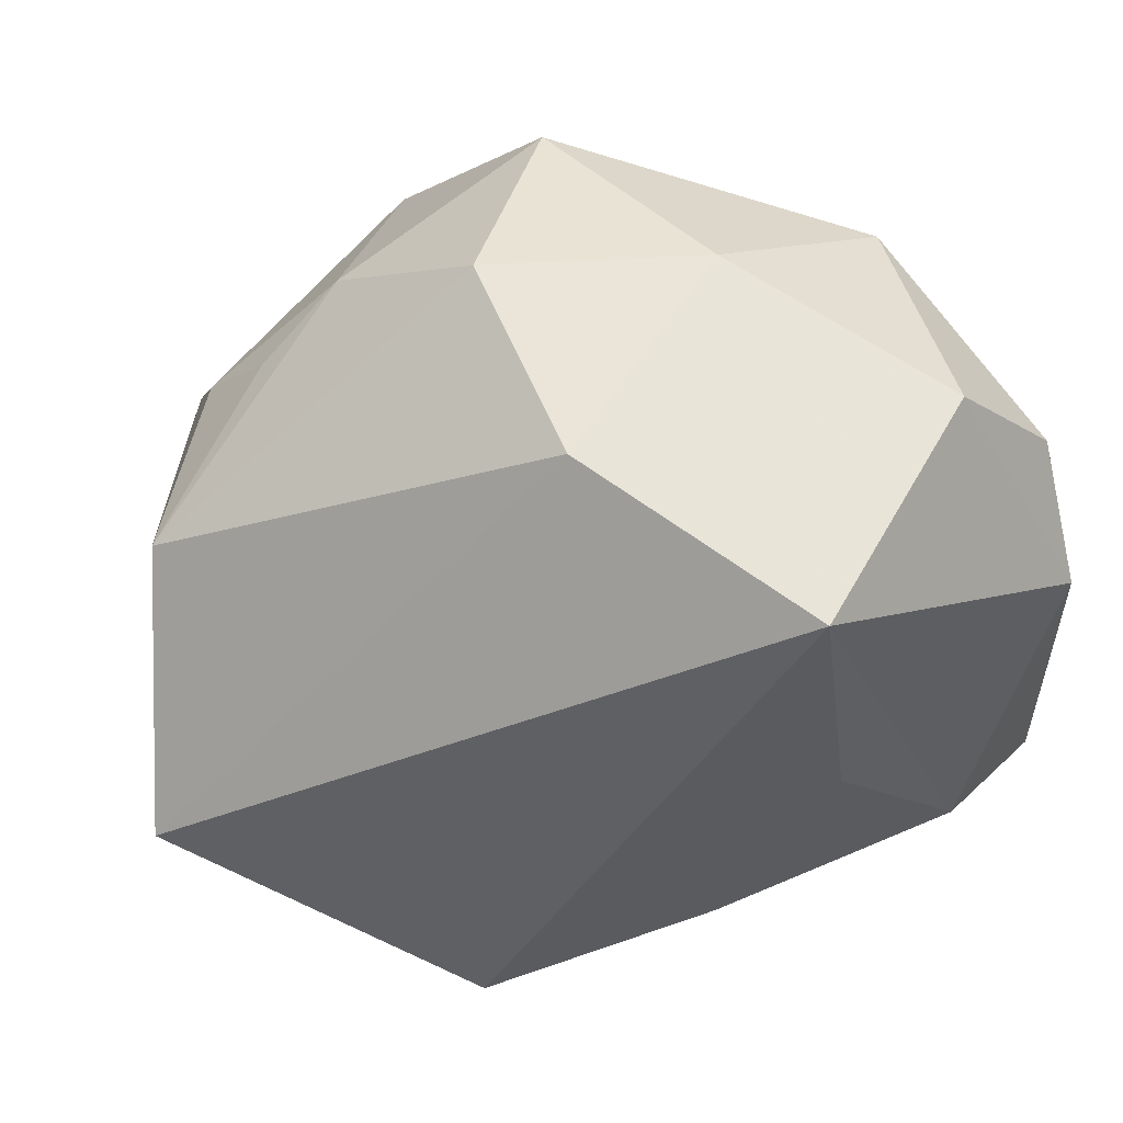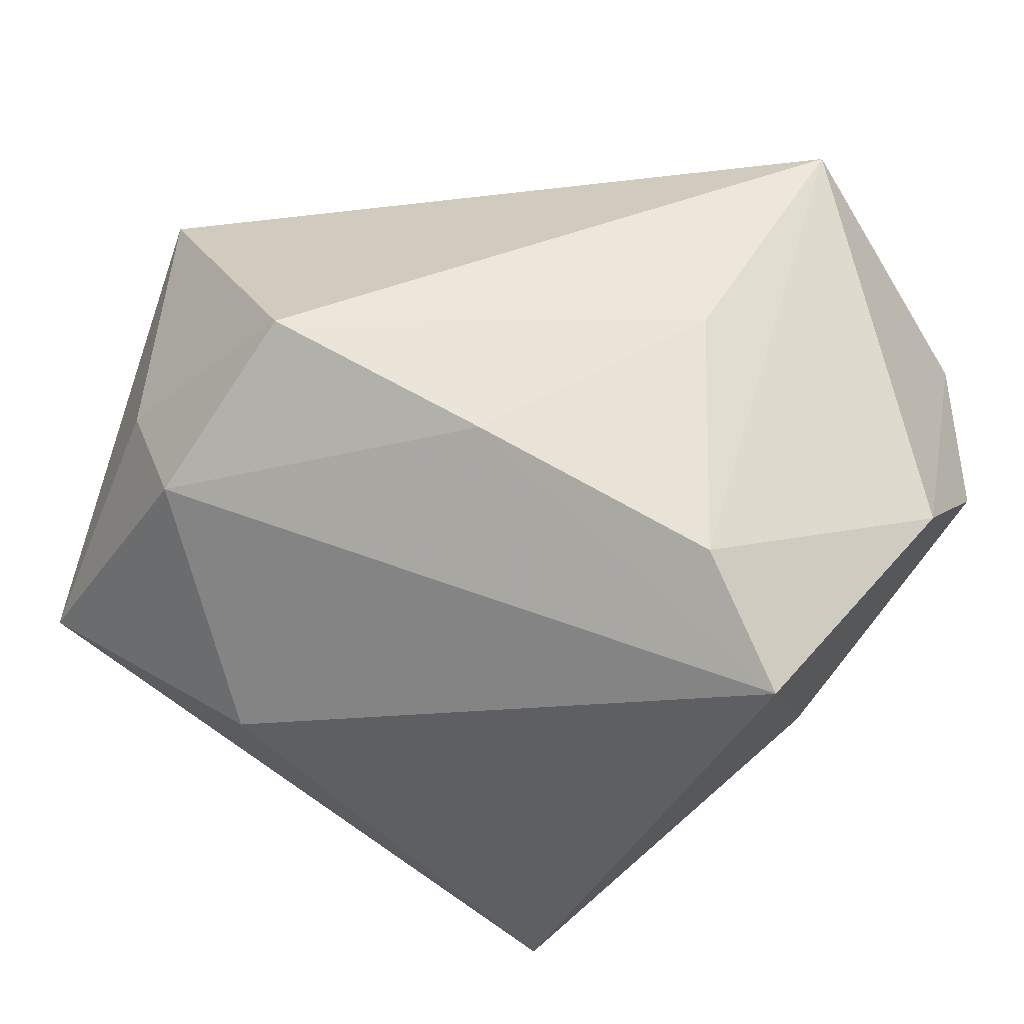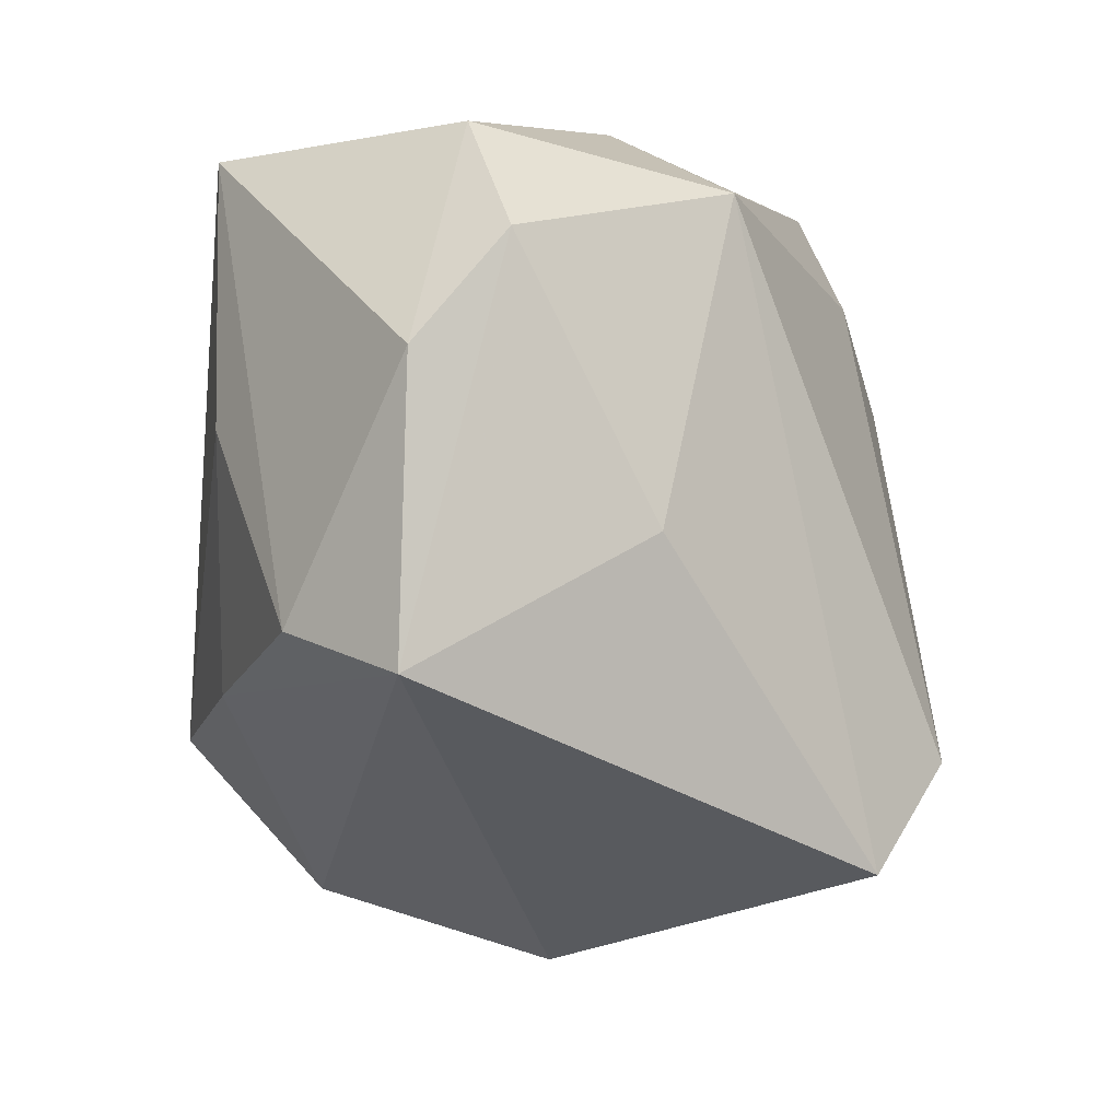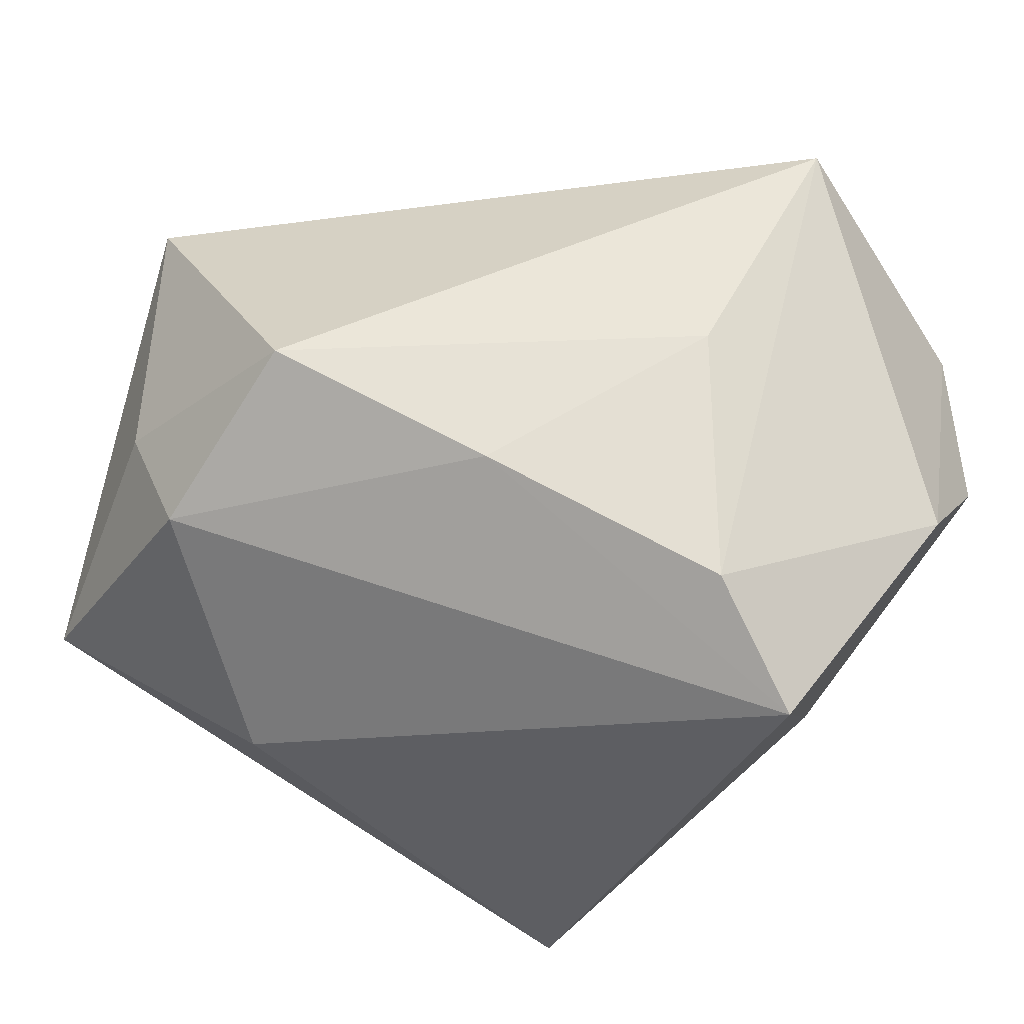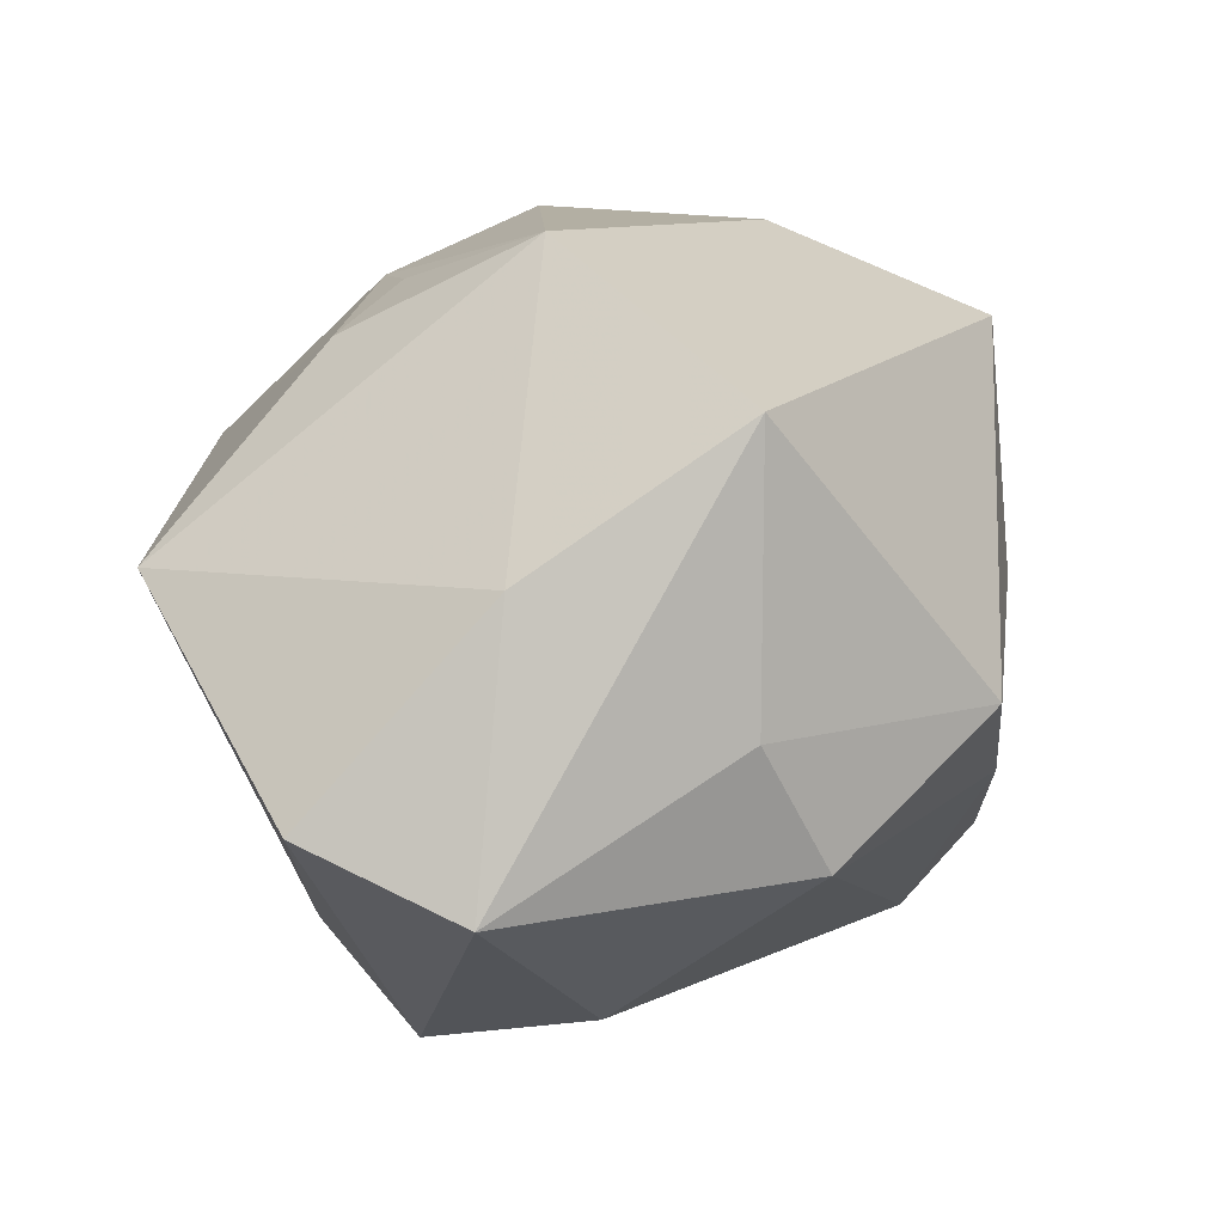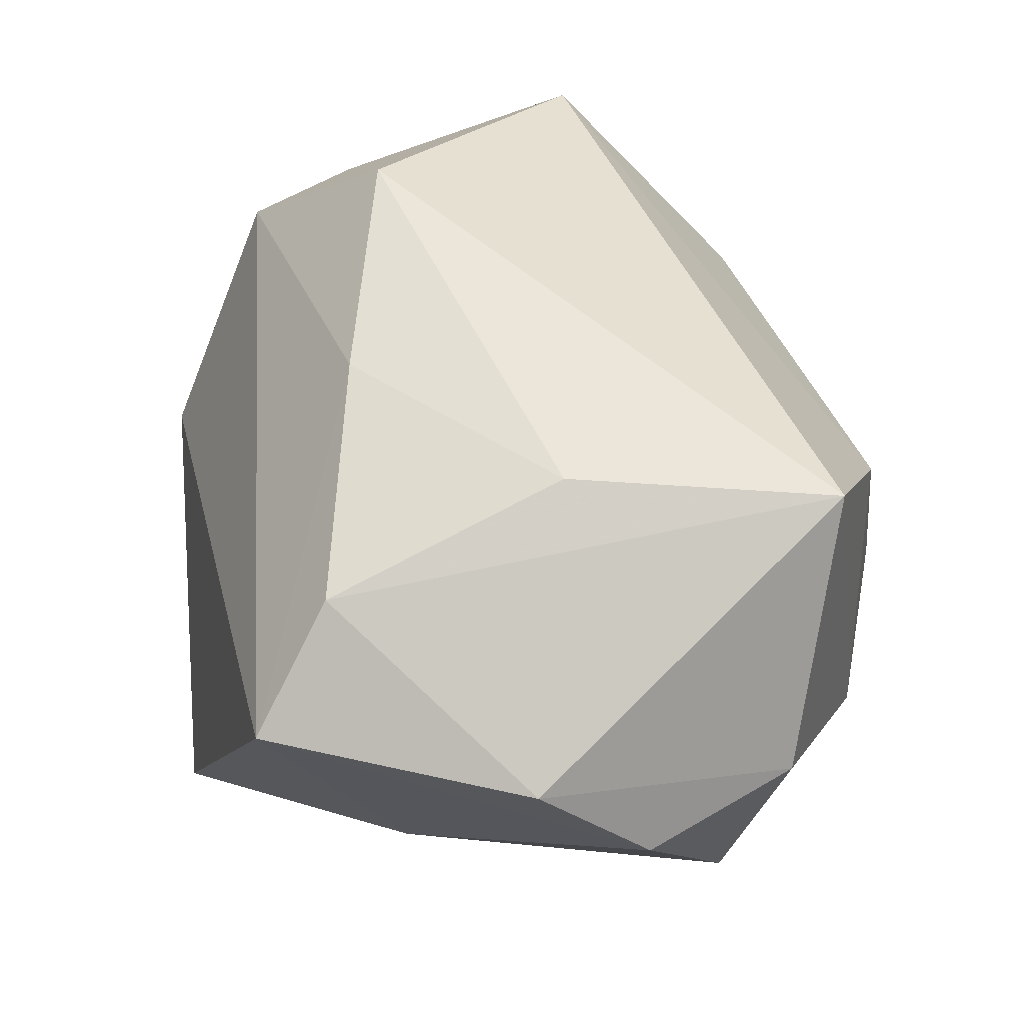
<metadata>
{"format":"obj","ext":"obj","renderer":"f3d","projection":"perspective","resolution":1024,"background":"white","views":[{"elev":54.7,"azim":-13.5,"up":"+Y"},{"elev":51.7,"azim":37.4,"up":"+Z"},{"elev":-8.0,"azim":79.0,"up":"+Y"},{"elev":55.9,"azim":35.1,"up":"+Z"},{"elev":-22.6,"azim":-79.8,"up":"+Y"},{"elev":57.5,"azim":101.4,"up":"+Z"}]}
</metadata>
<code>
v -0.05101 -0.003286 0.02134
v -0.02261 -0.03685 0.02318
v -0.009602 0.02006 -0.04189
v -0.008135 0.04537 -0.007995
v -0.0366 -0.007183 -0.04044
v 0.02281 -0.02402 -0.03848
v 0.0362 -0.01292 0.03351
v -0.01903 -0.01972 0.03929
v -0.04531 0.02014 0.0004453
v 0.04517 -0.003278 -0.002654
v 0.037 0.03956 0.01554
v 0.03067 -0.03623 -0.02859
v 0.04992 0.01323 0.02323
v 0.008467 0.02864 -0.03272
v -0.03012 0.02513 -0.01698
v 0.04881 0.02567 0.01308
v 0.003908 0.04016 -0.02875
v 0.04918 -0.01817 0.0238
v -0.006532 -0.04508 -0.001217
v 0.01631 0.04537 -0.003605
v 0.0157 0.04 0.03929
v -0.04766 -0.01705 -0.002375
v 0.007887 -0.01682 0.03733
v -0.03572 0.01628 -0.02249
v -0.00416 0.04341 0.01617
v -0.04082 -0.03651 -0.02359
v 0.03718 0.03341 -0.01227
v -0.03761 -0.045 -0.006805
v -0.02054 0.0313 -0.02156
v 0.01951 0.009931 0.03929
v -0.0356 -0.02847 0.01842
f 8 31 2
f 25 4 9
f 29 4 17
f 9 4 29
f 12 18 19
f 19 18 2
f 18 16 13
f 31 8 1
f 1 8 21
f 21 25 1
f 1 25 9
f 2 18 23
f 23 8 2
f 21 13 11
f 11 13 16
f 12 26 6
f 26 5 6
f 24 5 9
f 17 14 3
f 3 29 17
f 3 6 5
f 14 6 3
f 3 24 29
f 5 24 3
f 31 1 28
f 2 31 28
f 28 19 2
f 28 26 12
f 12 19 28
f 9 5 22
f 22 1 9
f 22 5 26
f 26 28 22
f 22 28 1
f 7 23 18
f 7 13 21
f 18 13 7
f 21 8 30
f 8 23 30
f 30 7 21
f 23 7 30
f 27 11 16
f 27 14 17
f 27 6 14
f 12 6 27
f 17 4 20
f 20 27 17
f 11 27 20
f 4 25 20
f 21 11 20
f 20 25 21
f 9 29 15
f 15 24 9
f 29 24 15
f 12 27 10
f 10 27 16
f 10 18 12
f 10 16 18

</code>
